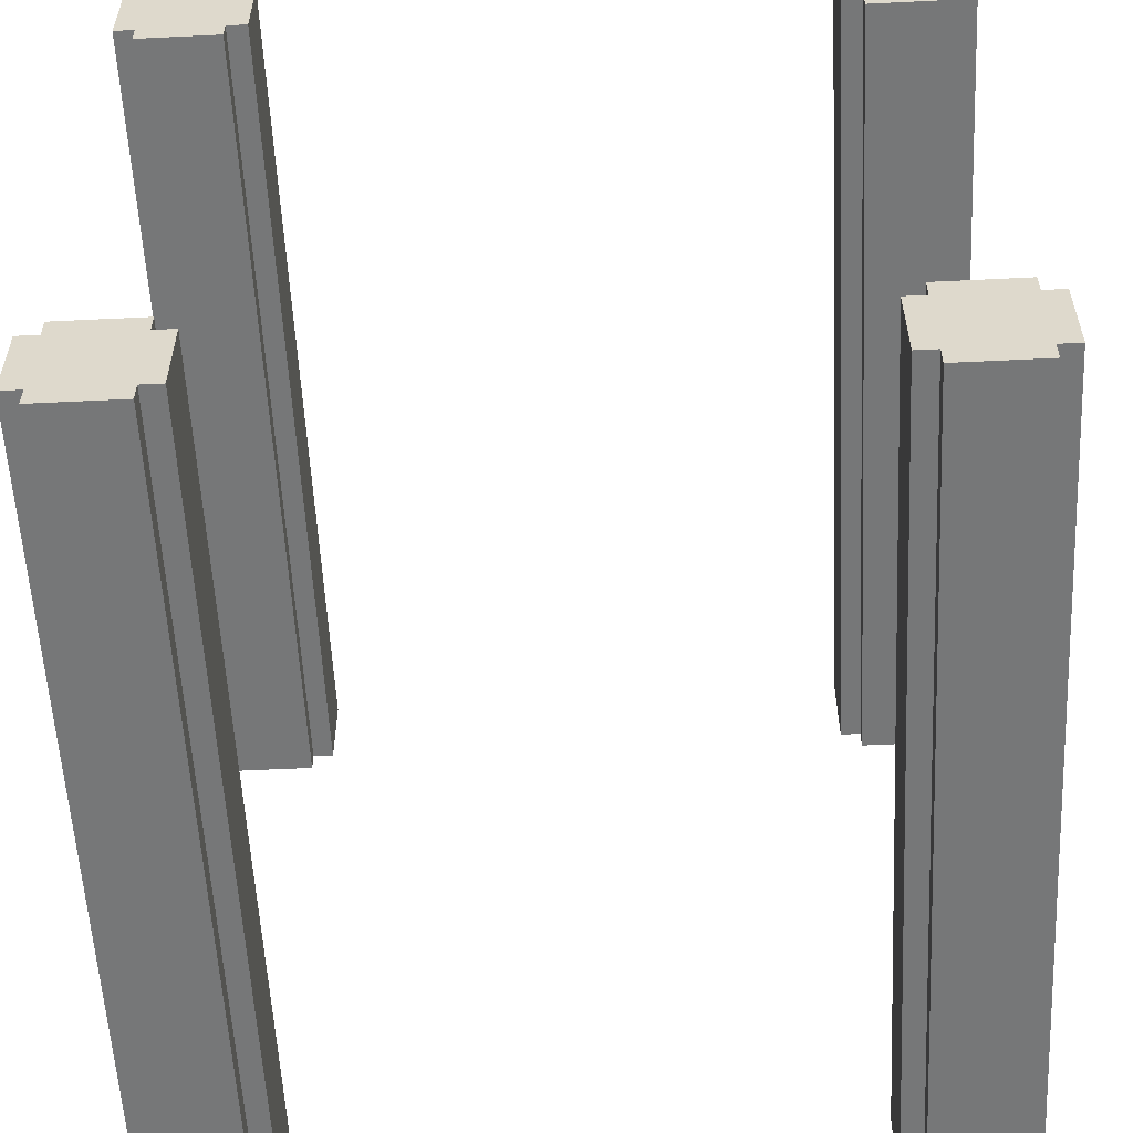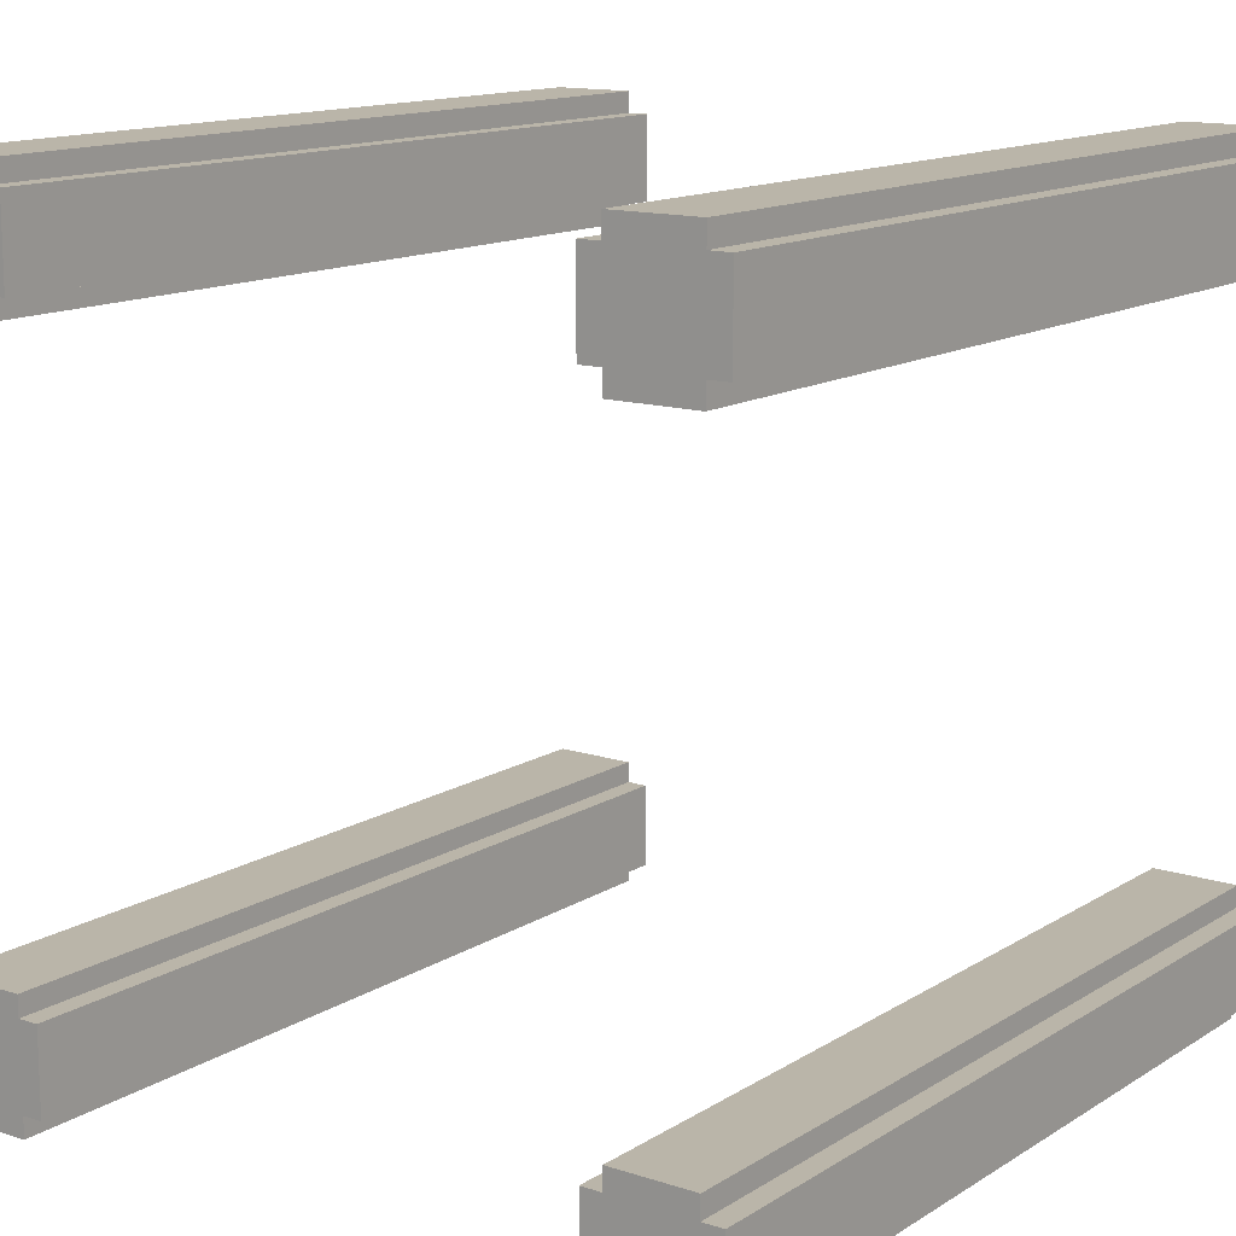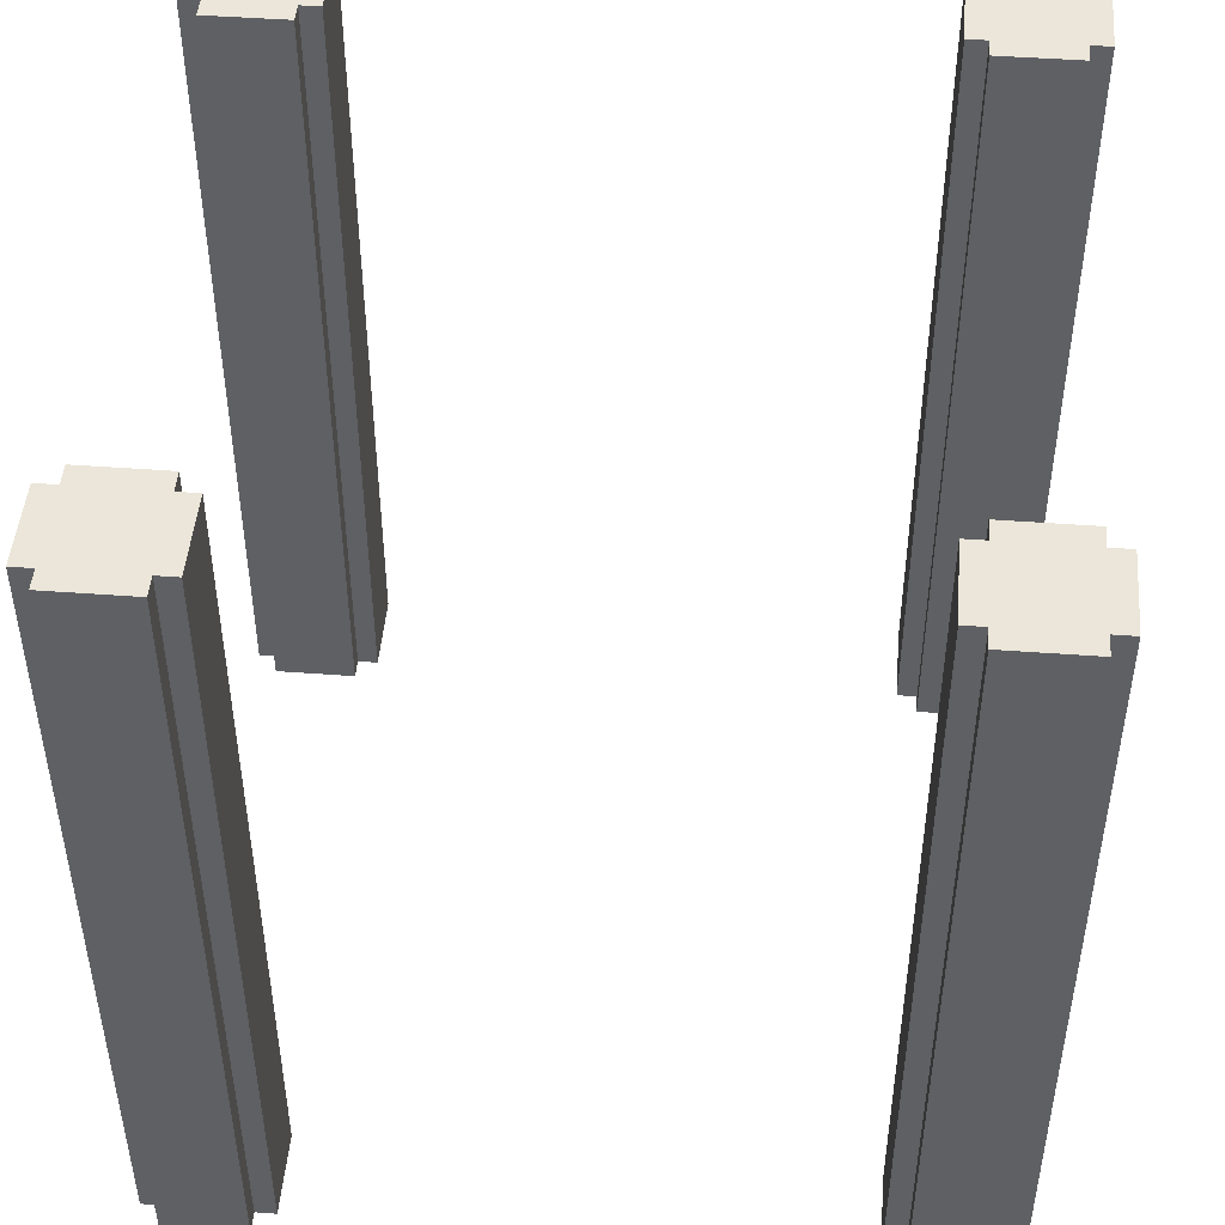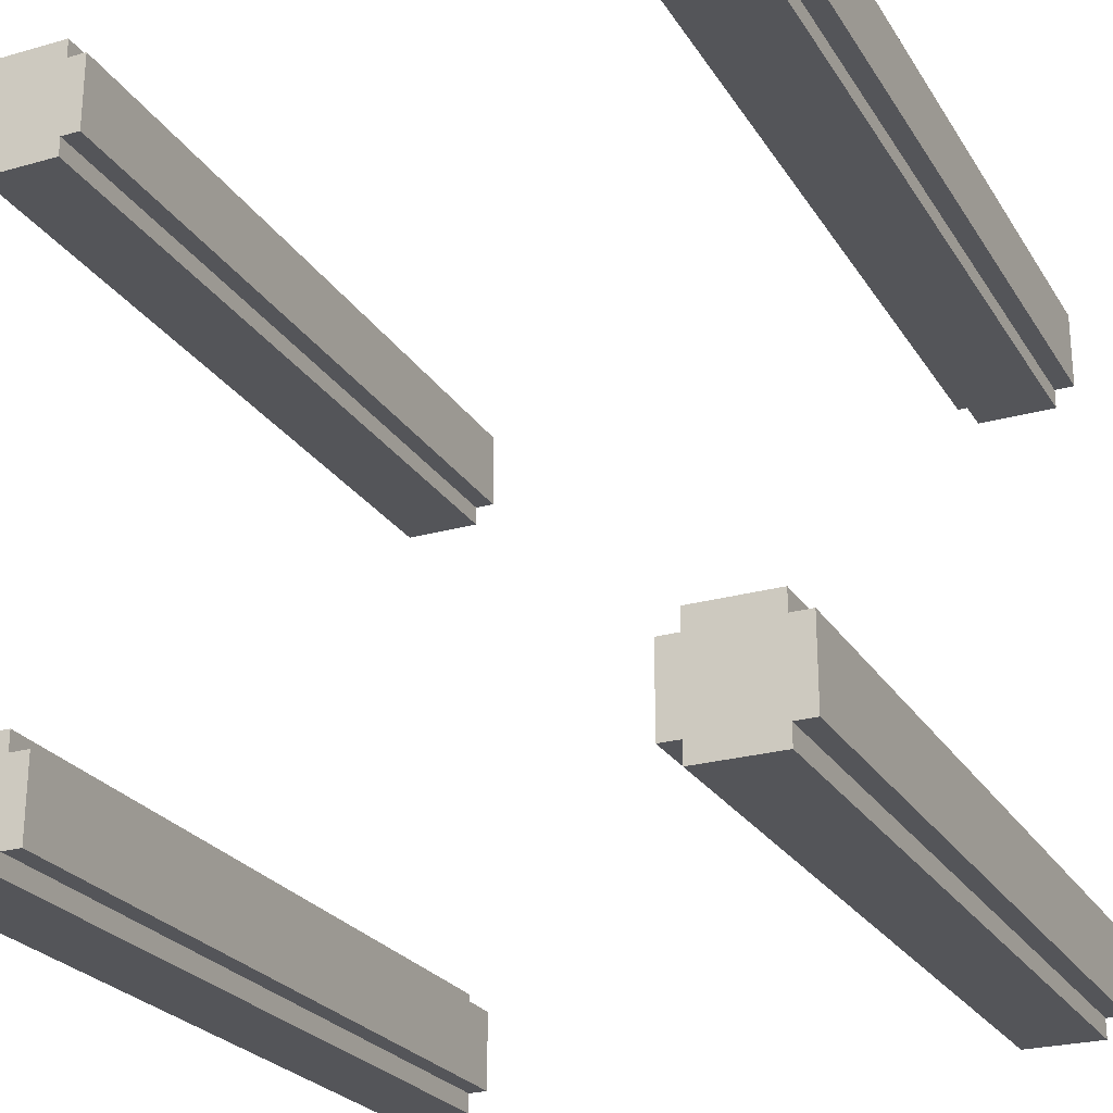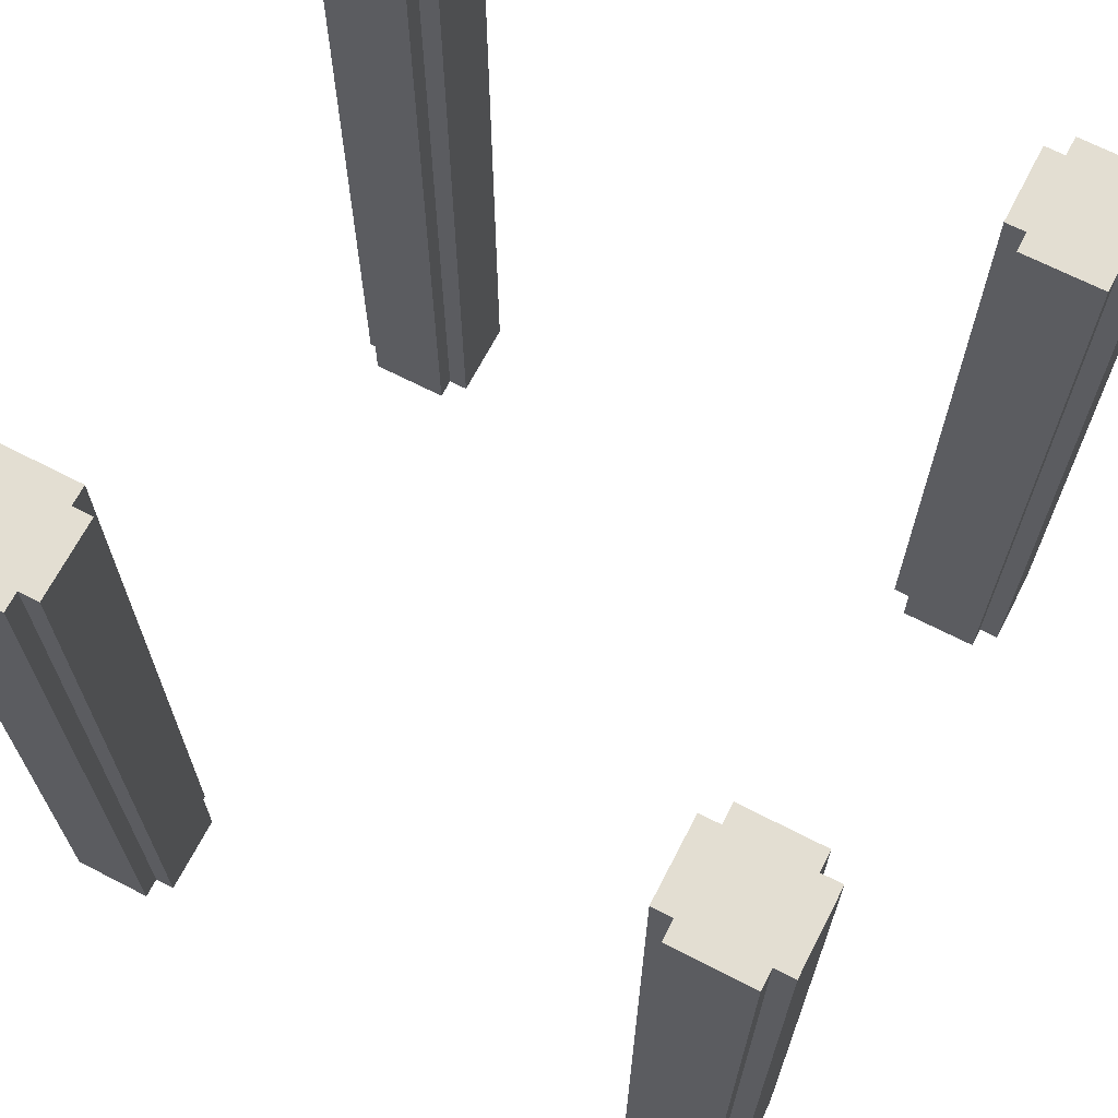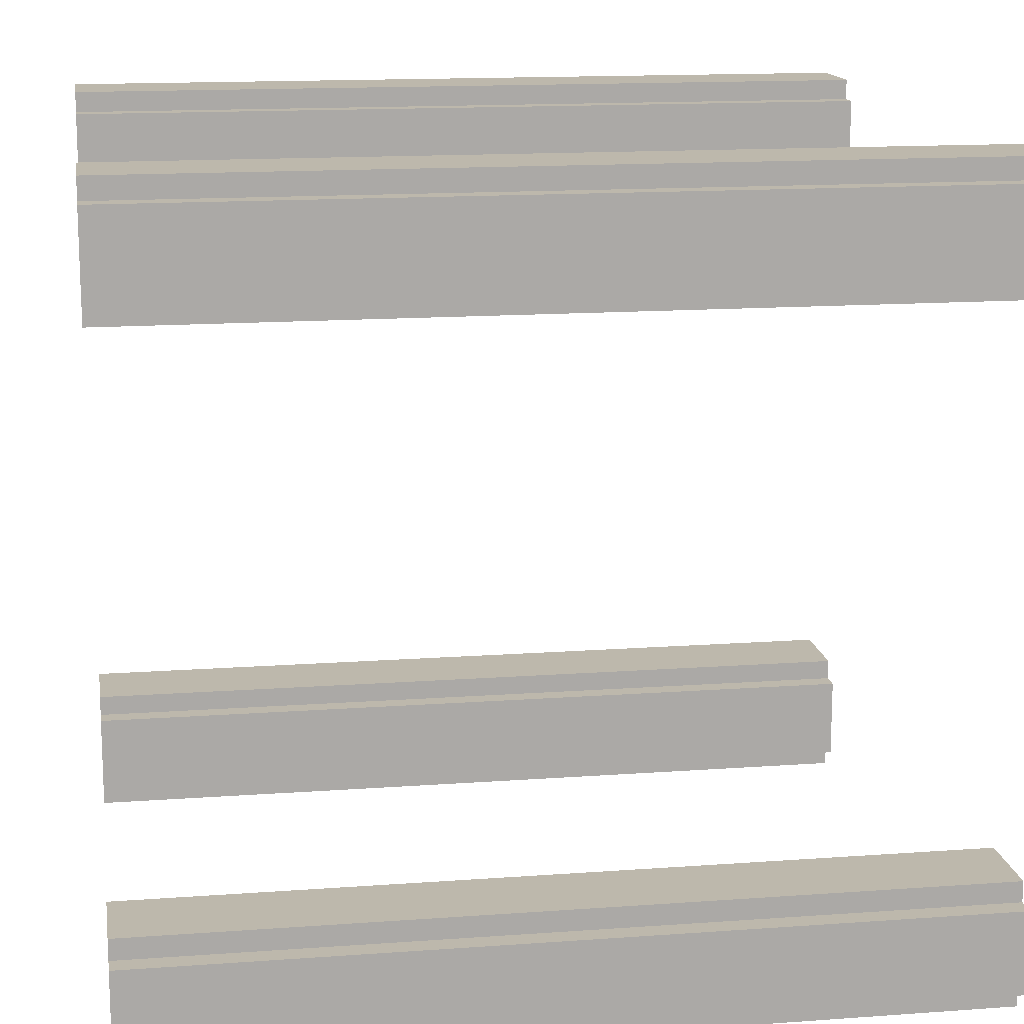
<metadata>
{"format":"obj","ext":"obj","renderer":"f3d","projection":"perspective","resolution":1024,"background":"white","views":[{"elev":-57.0,"azim":-177.1,"up":"+Z"},{"elev":13.5,"azim":-143.8,"up":"+Z"},{"elev":47.3,"azim":4.8,"up":"+Y"},{"elev":-24.8,"azim":-155.2,"up":"+Z"},{"elev":67.6,"azim":117.3,"up":"+Y"},{"elev":14.7,"azim":-99.0,"up":"+Z"}]}
</metadata>
<code>
o
v -1.9 0 1.8
v -1.9 0 1.4
v -1.9 0 -1.4
v -1.9 0 -1.8
v -1.9 4 1.8
v -1.9 4 1.4
v -1.9 4 -1.4
v -1.9 4 -1.8
v -1.8 0 1.9
v -1.8 0 1.8
v -1.8 0 1.4
v -1.8 0 1.3
v -1.8 0 -1.3
v -1.8 0 -1.4
v -1.8 0 -1.8
v -1.8 0 -1.9
v -1.8 4 1.9
v -1.8 4 1.8
v -1.8 4 1.4
v -1.8 4 1.3
v -1.8 4 -1.3
v -1.8 4 -1.4
v -1.8 4 -1.8
v -1.8 4 -1.9
v 1.3 0 1.8
v 1.3 0 1.4
v 1.3 0 -1.4
v 1.3 0 -1.8
v 1.3 4 1.8
v 1.3 4 1.4
v 1.3 4 -1.4
v 1.3 4 -1.8
v 1.4 0 1.9
v 1.4 0 1.8
v 1.4 0 1.4
v 1.4 0 1.3
v 1.4 0 -1.3
v 1.4 0 -1.4
v 1.4 0 -1.8
v 1.4 0 -1.9
v 1.4 4 1.9
v 1.4 4 1.8
v 1.4 4 1.4
v 1.4 4 1.3
v 1.4 4 -1.3
v 1.4 4 -1.4
v 1.4 4 -1.8
v 1.4 4 -1.9
v -1.4 0 1.9
v -1.4 0 1.8
v -1.4 0 1.4
v -1.4 0 1.3
v -1.4 0 -1.3
v -1.4 0 -1.4
v -1.4 0 -1.8
v -1.4 0 -1.9
v -1.4 4 1.9
v -1.4 4 1.8
v -1.4 4 1.4
v -1.4 4 1.3
v -1.4 4 -1.3
v -1.4 4 -1.4
v -1.4 4 -1.8
v -1.4 4 -1.9
v -1.3 0 1.8
v -1.3 0 1.4
v -1.3 0 -1.4
v -1.3 0 -1.8
v -1.3 4 1.8
v -1.3 4 1.4
v -1.3 4 -1.4
v -1.3 4 -1.8
v 1.8 0 1.9
v 1.8 0 1.8
v 1.8 0 1.4
v 1.8 0 1.3
v 1.8 0 -1.3
v 1.8 0 -1.4
v 1.8 0 -1.8
v 1.8 0 -1.9
v 1.8 4 1.9
v 1.8 4 1.8
v 1.8 4 1.4
v 1.8 4 1.3
v 1.8 4 -1.3
v 1.8 4 -1.4
v 1.8 4 -1.8
v 1.8 4 -1.9
v 1.9 0 1.8
v 1.9 0 1.4
v 1.9 0 -1.4
v 1.9 0 -1.8
v 1.9 4 1.8
v 1.9 4 1.4
v 1.9 4 -1.4
v 1.9 4 -1.8
v -1.8 0 1.9
v -1.8 4 1.9
v -1.4 0 1.9
v -1.4 4 1.9
v 1.4 0 1.9
v 1.4 4 1.9
v 1.8 0 1.9
v 1.8 4 1.9
v -1.9 0 1.8
v -1.9 4 1.8
v -1.8 0 1.8
v -1.8 4 1.8
v -1.4 0 1.8
v -1.4 4 1.8
v -1.3 0 1.8
v -1.3 4 1.8
v 1.3 0 1.8
v 1.3 4 1.8
v 1.4 0 1.8
v 1.4 4 1.8
v 1.8 0 1.8
v 1.8 4 1.8
v 1.9 0 1.8
v 1.9 4 1.8
v -1.8 0 -1.3
v -1.8 4 -1.3
v -1.4 0 -1.3
v -1.4 4 -1.3
v 1.4 0 -1.3
v 1.4 4 -1.3
v 1.8 0 -1.3
v 1.8 4 -1.3
v -1.9 0 -1.4
v -1.9 4 -1.4
v -1.8 0 -1.4
v -1.8 4 -1.4
v -1.4 0 -1.4
v -1.4 4 -1.4
v -1.3 0 -1.4
v -1.3 4 -1.4
v 1.3 0 -1.4
v 1.3 4 -1.4
v 1.4 0 -1.4
v 1.4 4 -1.4
v 1.8 0 -1.4
v 1.8 4 -1.4
v 1.9 0 -1.4
v 1.9 4 -1.4
v -1.9 0 1.4
v -1.9 4 1.4
v -1.8 0 1.4
v -1.8 4 1.4
v -1.4 0 1.4
v -1.4 4 1.4
v -1.3 0 1.4
v -1.3 4 1.4
v 1.3 0 1.4
v 1.3 4 1.4
v 1.4 0 1.4
v 1.4 4 1.4
v 1.8 0 1.4
v 1.8 4 1.4
v 1.9 0 1.4
v 1.9 4 1.4
v -1.8 0 1.3
v -1.8 4 1.3
v -1.4 0 1.3
v -1.4 4 1.3
v 1.4 0 1.3
v 1.4 4 1.3
v 1.8 0 1.3
v 1.8 4 1.3
v -1.9 0 -1.8
v -1.9 4 -1.8
v -1.8 0 -1.8
v -1.8 4 -1.8
v -1.4 0 -1.8
v -1.4 4 -1.8
v -1.3 0 -1.8
v -1.3 4 -1.8
v 1.3 0 -1.8
v 1.3 4 -1.8
v 1.4 0 -1.8
v 1.4 4 -1.8
v 1.8 0 -1.8
v 1.8 4 -1.8
v 1.9 0 -1.8
v 1.9 4 -1.8
v -1.8 0 -1.9
v -1.8 4 -1.9
v -1.4 0 -1.9
v -1.4 4 -1.9
v 1.4 0 -1.9
v 1.4 4 -1.9
v 1.8 0 -1.9
v 1.8 4 -1.9
v -1.8 0 1.9
v -1.4 0 1.9
v 1.4 0 1.9
v 1.8 0 1.9
v -1.9 0 1.8
v -1.8 0 1.8
v -1.4 0 1.8
v -1.3 0 1.8
v 1.3 0 1.8
v 1.4 0 1.8
v 1.8 0 1.8
v 1.9 0 1.8
v -1.9 0 1.4
v -1.8 0 1.4
v -1.4 0 1.4
v -1.3 0 1.4
v 1.3 0 1.4
v 1.4 0 1.4
v 1.8 0 1.4
v 1.9 0 1.4
v -1.8 0 1.3
v -1.4 0 1.3
v 1.4 0 1.3
v 1.8 0 1.3
v -1.8 0 -1.3
v -1.4 0 -1.3
v 1.4 0 -1.3
v 1.8 0 -1.3
v -1.9 0 -1.4
v -1.8 0 -1.4
v -1.4 0 -1.4
v -1.3 0 -1.4
v 1.3 0 -1.4
v 1.4 0 -1.4
v 1.8 0 -1.4
v 1.9 0 -1.4
v -1.9 0 -1.8
v -1.8 0 -1.8
v -1.4 0 -1.8
v -1.3 0 -1.8
v 1.3 0 -1.8
v 1.4 0 -1.8
v 1.8 0 -1.8
v 1.9 0 -1.8
v -1.8 0 -1.9
v -1.4 0 -1.9
v 1.4 0 -1.9
v 1.8 0 -1.9
v -1.8 4 1.9
v -1.4 4 1.9
v 1.4 4 1.9
v 1.8 4 1.9
v -1.9 4 1.8
v -1.8 4 1.8
v -1.4 4 1.8
v -1.3 4 1.8
v 1.3 4 1.8
v 1.4 4 1.8
v 1.8 4 1.8
v 1.9 4 1.8
v -1.9 4 1.4
v -1.8 4 1.4
v -1.4 4 1.4
v -1.3 4 1.4
v 1.3 4 1.4
v 1.4 4 1.4
v 1.8 4 1.4
v 1.9 4 1.4
v -1.8 4 1.3
v -1.4 4 1.3
v 1.4 4 1.3
v 1.8 4 1.3
v -1.8 4 -1.3
v -1.4 4 -1.3
v 1.4 4 -1.3
v 1.8 4 -1.3
v -1.9 4 -1.4
v -1.8 4 -1.4
v -1.4 4 -1.4
v -1.3 4 -1.4
v 1.3 4 -1.4
v 1.4 4 -1.4
v 1.8 4 -1.4
v 1.9 4 -1.4
v -1.9 4 -1.8
v -1.8 4 -1.8
v -1.4 4 -1.8
v -1.3 4 -1.8
v 1.3 4 -1.8
v 1.4 4 -1.8
v 1.8 4 -1.8
v 1.9 4 -1.8
v -1.8 4 -1.9
v -1.4 4 -1.9
v 1.4 4 -1.9
v 1.8 4 -1.9
f 5 2 1
f 6 2 5
f 7 4 3
f 8 4 7
f 17 10 9
f 18 10 17
f 19 12 11
f 20 12 19
f 21 14 13
f 22 14 21
f 23 16 15
f 24 16 23
f 29 26 25
f 30 26 29
f 31 28 27
f 32 28 31
f 41 34 33
f 42 34 41
f 43 36 35
f 44 36 43
f 45 38 37
f 46 38 45
f 47 40 39
f 48 40 47
f 49 50 57
f 57 50 58
f 51 52 59
f 59 52 60
f 53 54 61
f 61 54 62
f 55 56 63
f 63 56 64
f 65 66 69
f 69 66 70
f 67 68 71
f 71 68 72
f 73 74 81
f 81 74 82
f 75 76 83
f 83 76 84
f 77 78 85
f 85 78 86
f 79 80 87
f 87 80 88
f 89 90 93
f 93 90 94
f 91 92 95
f 95 92 96
f 99 98 97
f 100 98 99
f 103 102 101
f 104 102 103
f 107 106 105
f 108 106 107
f 111 110 109
f 112 110 111
f 115 114 113
f 116 114 115
f 119 118 117
f 120 118 119
f 123 122 121
f 124 122 123
f 127 126 125
f 128 126 127
f 131 130 129
f 132 130 131
f 135 134 133
f 136 134 135
f 139 138 137
f 140 138 139
f 143 142 141
f 144 142 143
f 145 146 147
f 147 146 148
f 149 150 151
f 151 150 152
f 153 154 155
f 155 154 156
f 157 158 159
f 159 158 160
f 161 162 163
f 163 162 164
f 165 166 167
f 167 166 168
f 169 170 171
f 171 170 172
f 173 174 175
f 175 174 176
f 177 178 179
f 179 178 180
f 181 182 183
f 183 182 184
f 185 186 187
f 187 186 188
f 189 190 191
f 191 190 192
f 198 194 193
f 199 194 198
f 202 196 195
f 203 196 202
f 205 200 199
f 205 198 197
f 205 199 198
f 206 200 205
f 207 200 206
f 208 200 207
f 209 204 203
f 209 203 202
f 209 202 201
f 210 204 209
f 211 204 210
f 212 204 211
f 213 207 206
f 214 207 213
f 215 211 210
f 216 211 215
f 222 218 217
f 223 218 222
f 226 220 219
f 227 220 226
f 229 224 223
f 229 222 221
f 229 223 222
f 230 224 229
f 231 224 230
f 232 224 231
f 233 227 226
f 233 228 227
f 233 226 225
f 234 228 233
f 235 228 234
f 236 228 235
f 237 231 230
f 238 231 237
f 239 235 234
f 240 235 239
f 241 242 246
f 246 242 247
f 243 244 250
f 250 244 251
f 247 248 253
f 245 246 253
f 246 247 253
f 253 248 254
f 254 248 255
f 255 248 256
f 251 252 257
f 250 251 257
f 249 250 257
f 257 252 258
f 258 252 259
f 259 252 260
f 254 255 261
f 261 255 262
f 258 259 263
f 263 259 264
f 265 266 270
f 270 266 271
f 267 268 274
f 274 268 275
f 271 272 277
f 269 270 277
f 270 271 277
f 277 272 278
f 278 272 279
f 279 272 280
f 274 275 281
f 275 276 281
f 273 274 281
f 281 276 282
f 282 276 283
f 283 276 284
f 278 279 285
f 285 279 286
f 282 283 287
f 287 283 288

</code>
